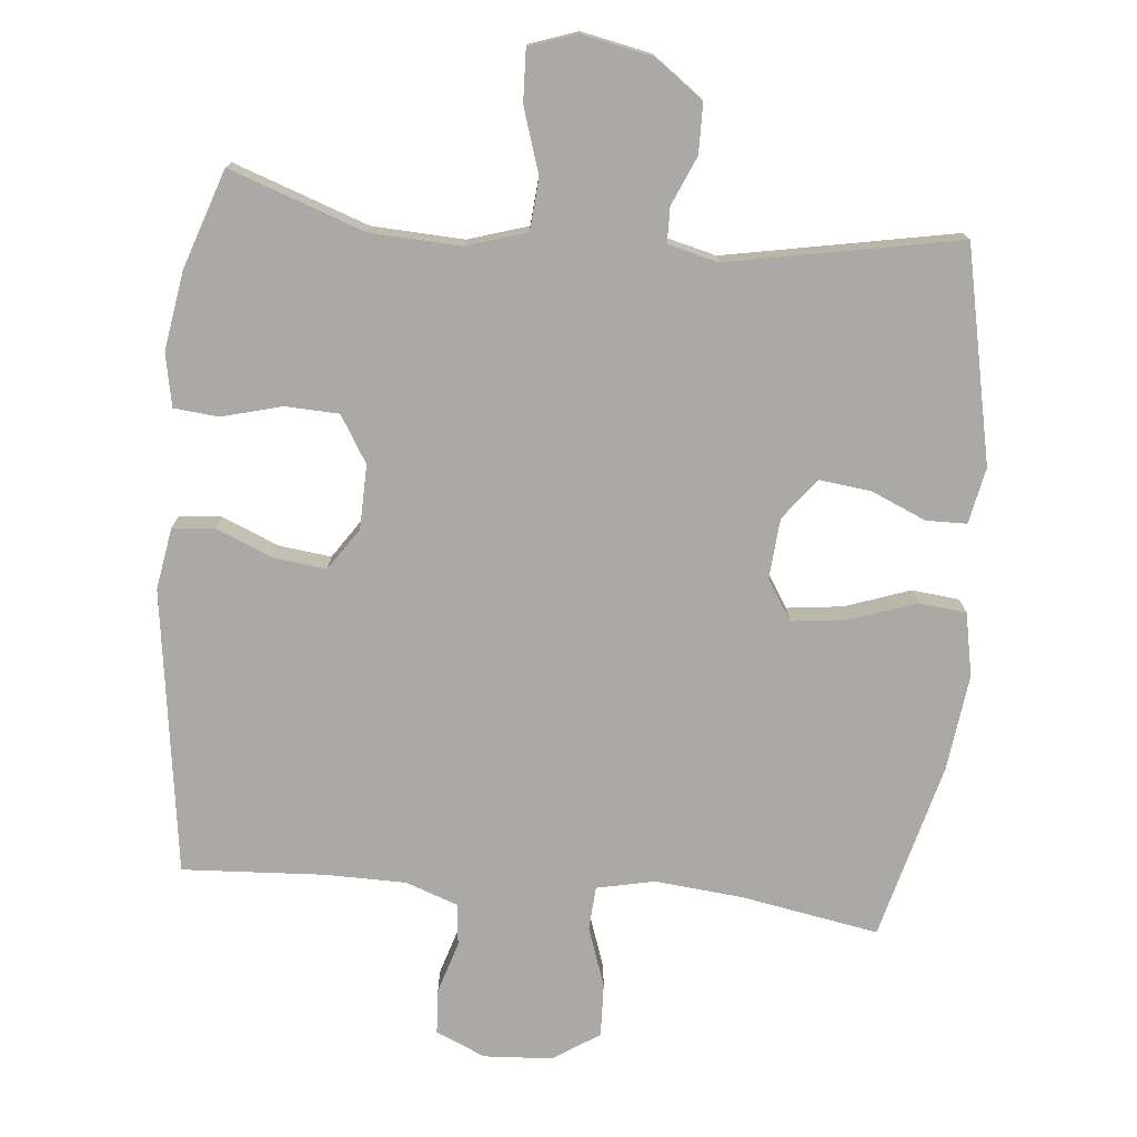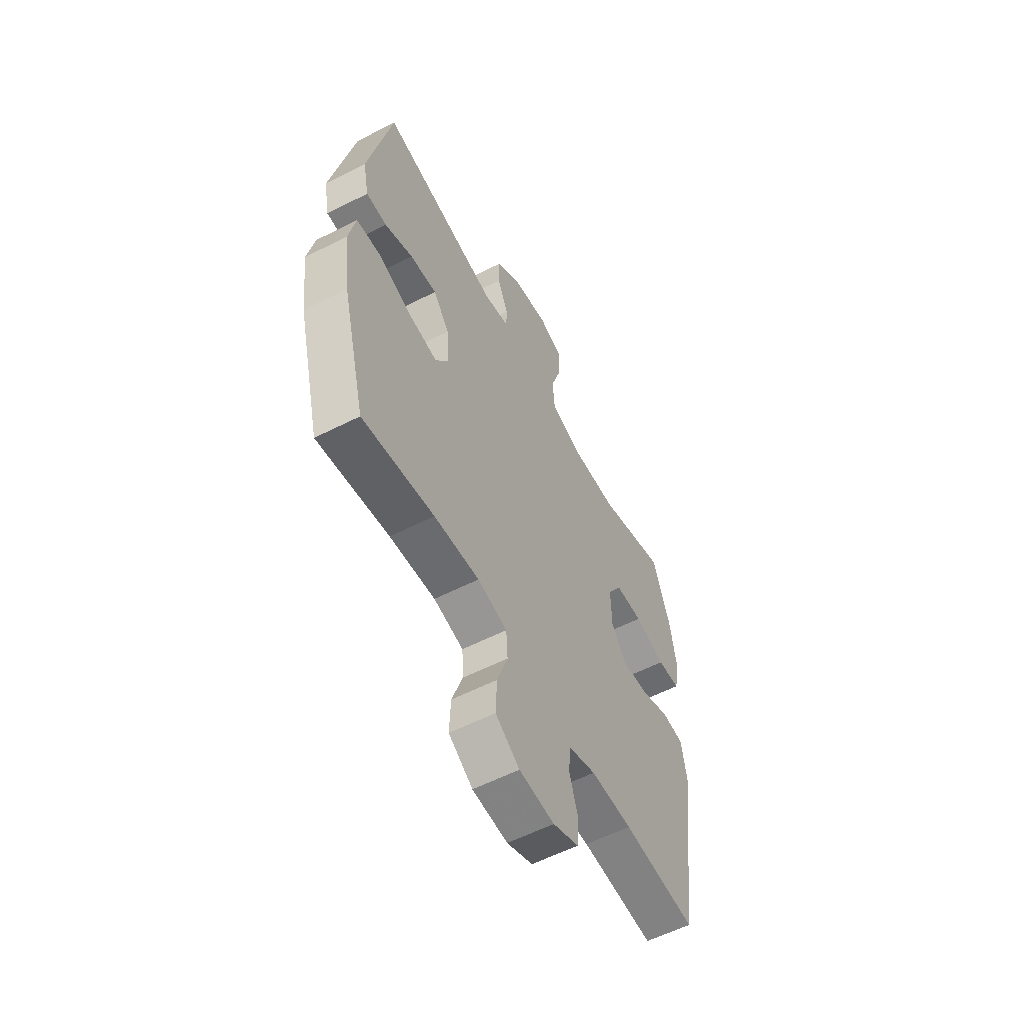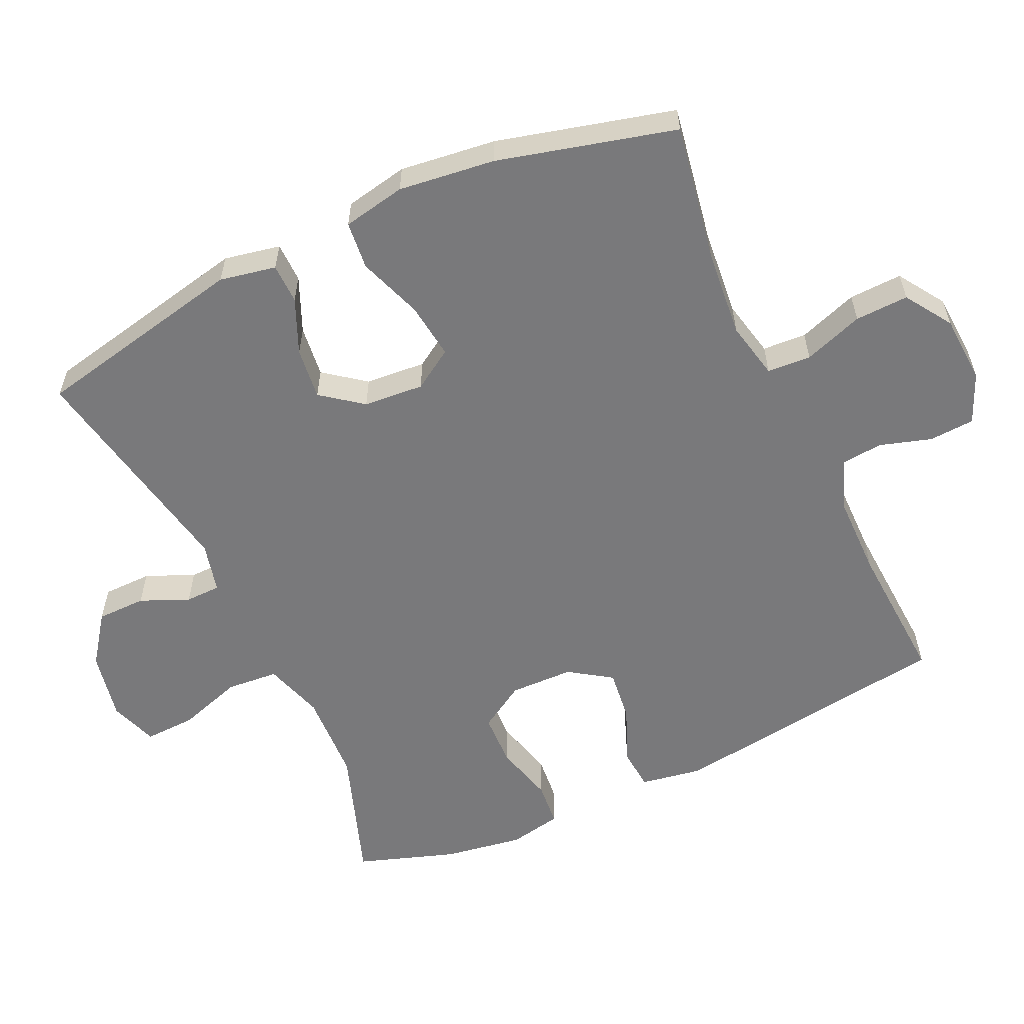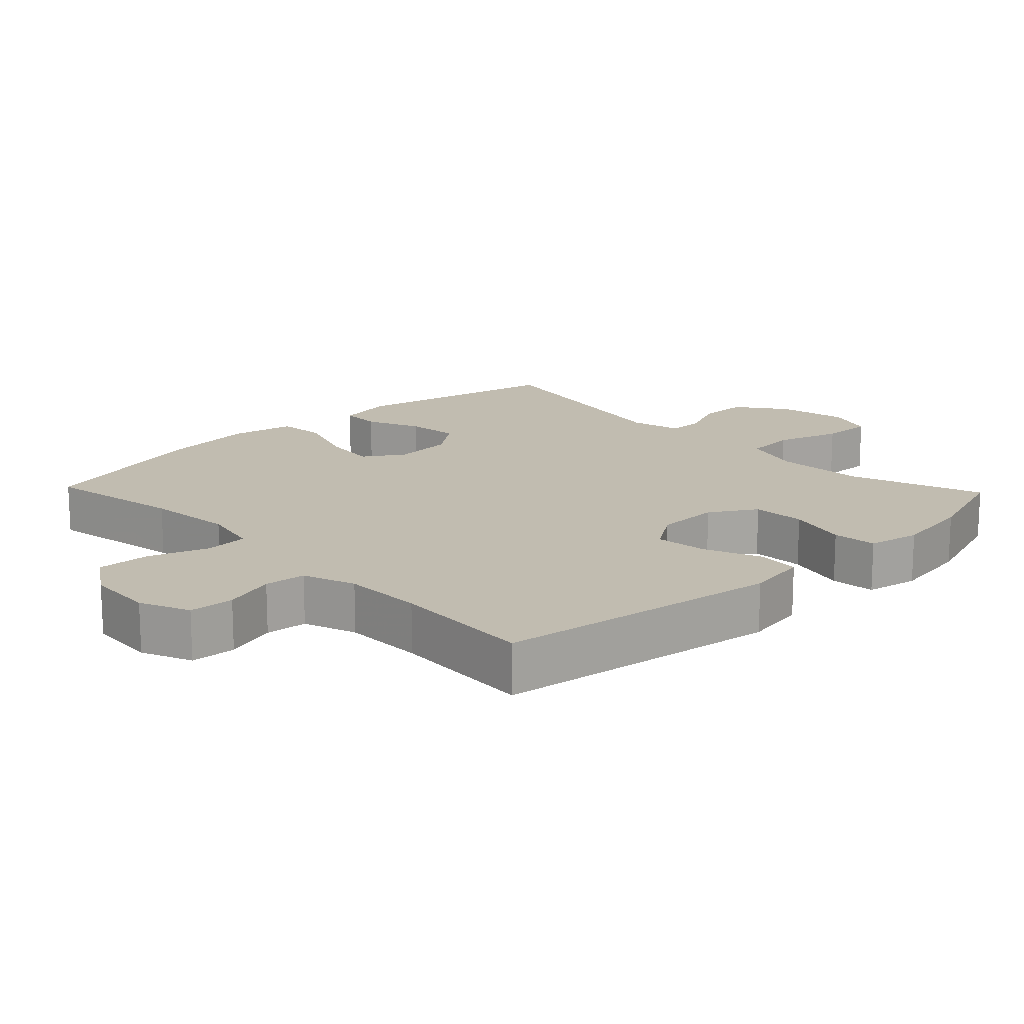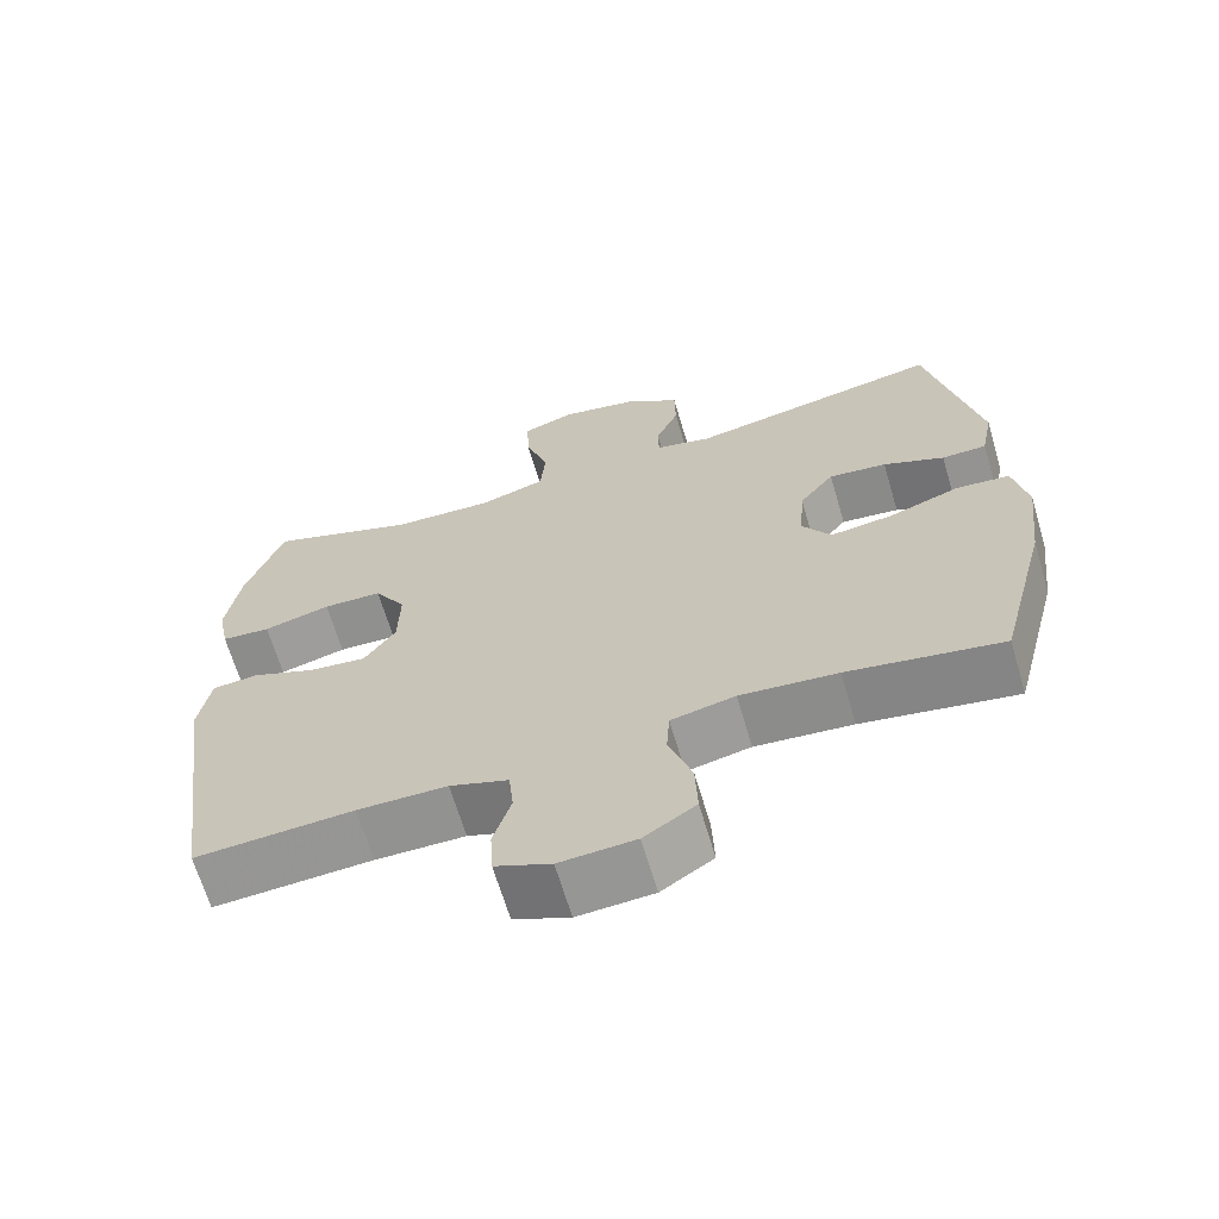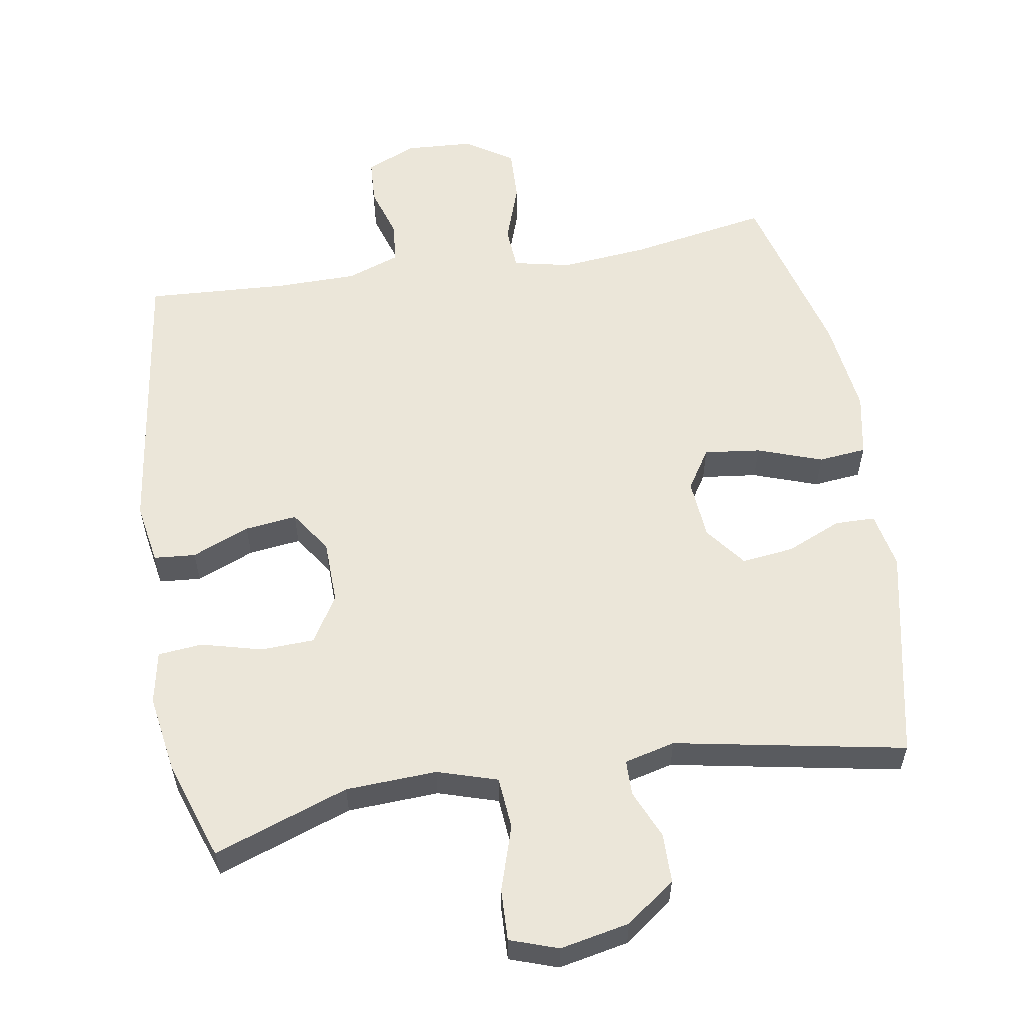
<metadata>
{"format":"obj","ext":"obj","renderer":"f3d","projection":"perspective","resolution":1024,"background":"white","views":[{"elev":-75.5,"azim":-5.5,"up":"+Y"},{"elev":-58.0,"azim":117.8,"up":"+Z"},{"elev":-57.9,"azim":114.9,"up":"+Y"},{"elev":16.4,"azim":-133.7,"up":"+Y"},{"elev":-66.4,"azim":16.5,"up":"+Z"},{"elev":57.4,"azim":-9.5,"up":"+Y"}]}
</metadata>
<code>
v -0.5 0.07 -0.5
v -0.558 0.07 -0.089
v -0.543 0.07 0
v -0.483 0.07 0.005
v -0.4 0.07 -0.029
v -0.325 0.07 -0.038
v -0.284 0.07 0.023
v -0.282 0.07 0.115
v -0.323 0.07 0.182
v -0.4 0.07 0.185
v -0.487 0.07 0.162
v -0.551 0.07 0.168
v -0.566 0.07 0.244
v -0.548 0.07 0.358
v -0.5 0.07 0.5
v -0.306 0.07 0.432
v -0.175 0.07 0.426
v -0.089 0.07 0.453
v -0.083 0.07 0.528
v -0.113 0.07 0.621
v -0.116 0.07 0.695
v -0.047 0.07 0.719
v 0.053 0.07 0.699
v 0.124 0.07 0.647
v 0.125 0.07 0.576
v 0.095 0.07 0.506
v 0.096 0.07 0.455
v 0.169 0.07 0.437
v 0.5 0.07 0.5
v 0.565 0.07 0.192
v 0.549 0.07 0.111
v 0.491 0.07 0.11
v 0.412 0.07 0.144
v 0.337 0.07 0.153
v 0.292 0.07 0.094
v 0.285 0.07 0.007
v 0.322 0.07 -0.051
v 0.403 0.07 -0.041
v 0.496 0.07 -0.008
v 0.565 0.07 -0.015
v 0.583 0.07 -0.106
v 0.566 0.07 -0.245
v 0.5 0.07 -0.5
v 0.301 0.07 -0.465
v 0.175 0.07 -0.453
v 0.092 0.07 -0.471
v 0.088 0.07 -0.534
v 0.118 0.07 -0.62
v 0.121 0.07 -0.697
v 0.054 0.07 -0.741
v -0.044 0.07 -0.747
v -0.116 0.07 -0.716
v -0.12 0.07 -0.651
v -0.097 0.07 -0.576
v -0.103 0.07 -0.516
v -0.179 0.07 -0.489
v -0.295 0.07 -0.488
v -0.5 0 -0.5
v -0.558 0 -0.089
v -0.543 0 0
v -0.483 0 0.005
v -0.4 0 -0.029
v -0.325 0 -0.038
v -0.284 0 0.023
v -0.282 0 0.115
v -0.323 0 0.182
v -0.4 0 0.185
v -0.487 0 0.162
v -0.551 0 0.168
v -0.566 0 0.244
v -0.548 0 0.358
v -0.5 0 0.5
v -0.306 0 0.432
v -0.175 0 0.426
v -0.089 0 0.453
v -0.083 0 0.528
v -0.113 0 0.621
v -0.116 0 0.695
v -0.047 0 0.719
v 0.053 0 0.699
v 0.124 0 0.647
v 0.125 0 0.576
v 0.095 0 0.506
v 0.096 0 0.455
v 0.169 0 0.437
v 0.5 0 0.5
v 0.565 0 0.192
v 0.549 0 0.111
v 0.491 0 0.11
v 0.412 0 0.144
v 0.337 0 0.153
v 0.292 0 0.094
v 0.285 0 0.007
v 0.322 0 -0.051
v 0.403 0 -0.041
v 0.496 0 -0.008
v 0.565 0 -0.015
v 0.583 0 -0.106
v 0.566 0 -0.245
v 0.5 0 -0.5
v 0.301 0 -0.465
v 0.175 0 -0.453
v 0.092 0 -0.471
v 0.088 0 -0.534
v 0.118 0 -0.62
v 0.121 0 -0.697
v 0.054 0 -0.741
v -0.044 0 -0.747
v -0.116 0 -0.716
v -0.12 0 -0.651
v -0.097 0 -0.576
v -0.103 0 -0.516
v -0.179 0 -0.489
v -0.295 0 -0.488
f 52 53 54
f 51 52 54
f 50 51 54
f 49 50 54
f 48 49 54
f 47 48 54
f 46 47 54 55
f 42 43 44
f 41 42 44
f 40 41 44
f 39 40 44
f 38 39 44
f 37 38 44 45
f 36 37 45 46
f 31 32 33
f 30 31 33
f 29 30 33
f 28 29 33
f 27 28 33 34
f 24 25 26
f 23 24 26
f 22 23 26
f 21 22 26
f 20 21 26
f 19 20 26
f 18 19 26 27
f 27 34 35
f 18 27 35
f 17 18 35
f 14 15 16
f 13 14 16
f 12 13 16
f 11 12 16
f 10 11 16
f 9 10 16 17
f 3 4 5
f 2 3 5
f 1 2 5
f 57 1 5
f 56 57 5 6
f 56 6 7
f 55 56 7
f 46 55 7
f 35 36 46
f 17 35 46
f 9 17 46
f 8 9 46
f 7 8 46
f 111 110 109
f 111 109 108
f 111 108 107
f 111 107 106
f 111 106 105
f 111 105 104
f 112 111 104 103
f 101 100 99
f 101 99 98
f 101 98 97
f 101 97 96
f 101 96 95
f 102 101 95 94
f 103 102 94 93
f 90 89 88
f 90 88 87
f 90 87 86
f 90 86 85
f 91 90 85 84
f 83 82 81
f 83 81 80
f 83 80 79
f 83 79 78
f 83 78 77
f 83 77 76
f 84 83 76 75
f 92 91 84
f 92 84 75
f 92 75 74
f 73 72 71
f 73 71 70
f 73 70 69
f 73 69 68
f 73 68 67
f 74 73 67 66
f 62 61 60
f 62 60 59
f 62 59 58
f 62 58 114
f 63 62 114 113
f 64 63 113
f 64 113 112
f 64 112 103
f 103 93 92
f 103 92 74
f 103 74 66
f 103 66 65
f 103 65 64
f 1 58 59 2
f 2 59 60 3
f 3 60 61 4
f 4 61 62 5
f 5 62 63 6
f 6 63 64 7
f 7 64 65 8
f 8 65 66 9
f 9 66 67 10
f 10 67 68 11
f 11 68 69 12
f 12 69 70 13
f 13 70 71 14
f 14 71 72 15
f 15 72 73 16
f 16 73 74 17
f 17 74 75 18
f 18 75 76 19
f 19 76 77 20
f 20 77 78 21
f 21 78 79 22
f 22 79 80 23
f 23 80 81 24
f 24 81 82 25
f 25 82 83 26
f 26 83 84 27
f 27 84 85 28
f 28 85 86 29
f 29 86 87 30
f 30 87 88 31
f 31 88 89 32
f 32 89 90 33
f 33 90 91 34
f 34 91 92 35
f 35 92 93 36
f 36 93 94 37
f 37 94 95 38
f 38 95 96 39
f 39 96 97 40
f 40 97 98 41
f 41 98 99 42
f 42 99 100 43
f 43 100 101 44
f 44 101 102 45
f 45 102 103 46
f 46 103 104 47
f 47 104 105 48
f 48 105 106 49
f 49 106 107 50
f 50 107 108 51
f 51 108 109 52
f 52 109 110 53
f 53 110 111 54
f 54 111 112 55
f 55 112 113 56
f 56 113 114 57
f 57 114 58 1

</code>
